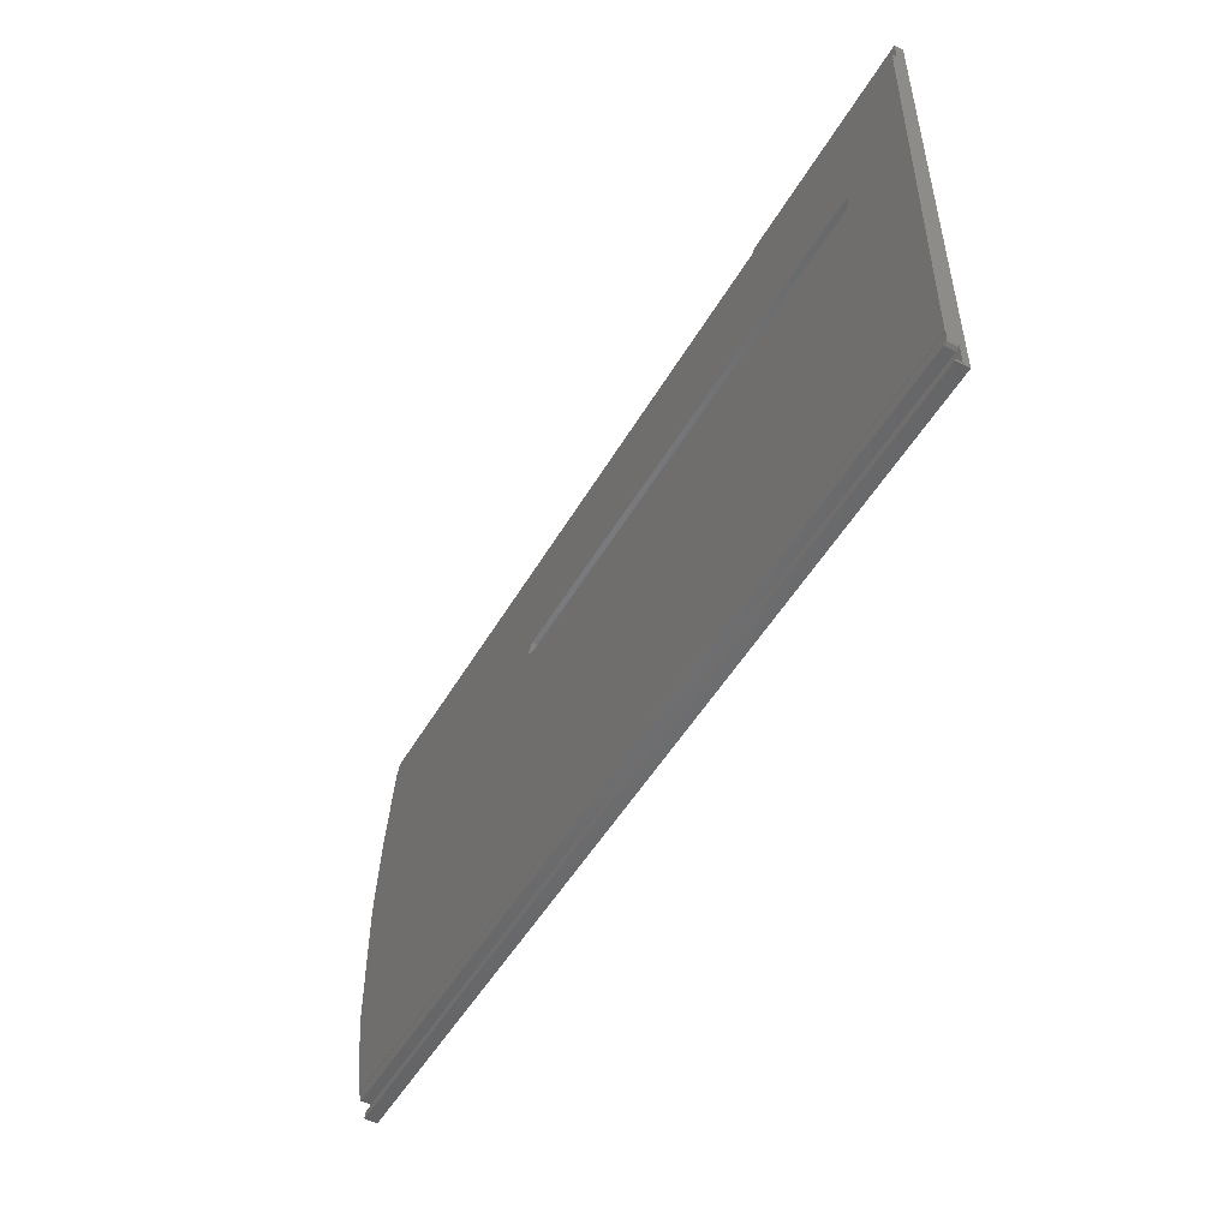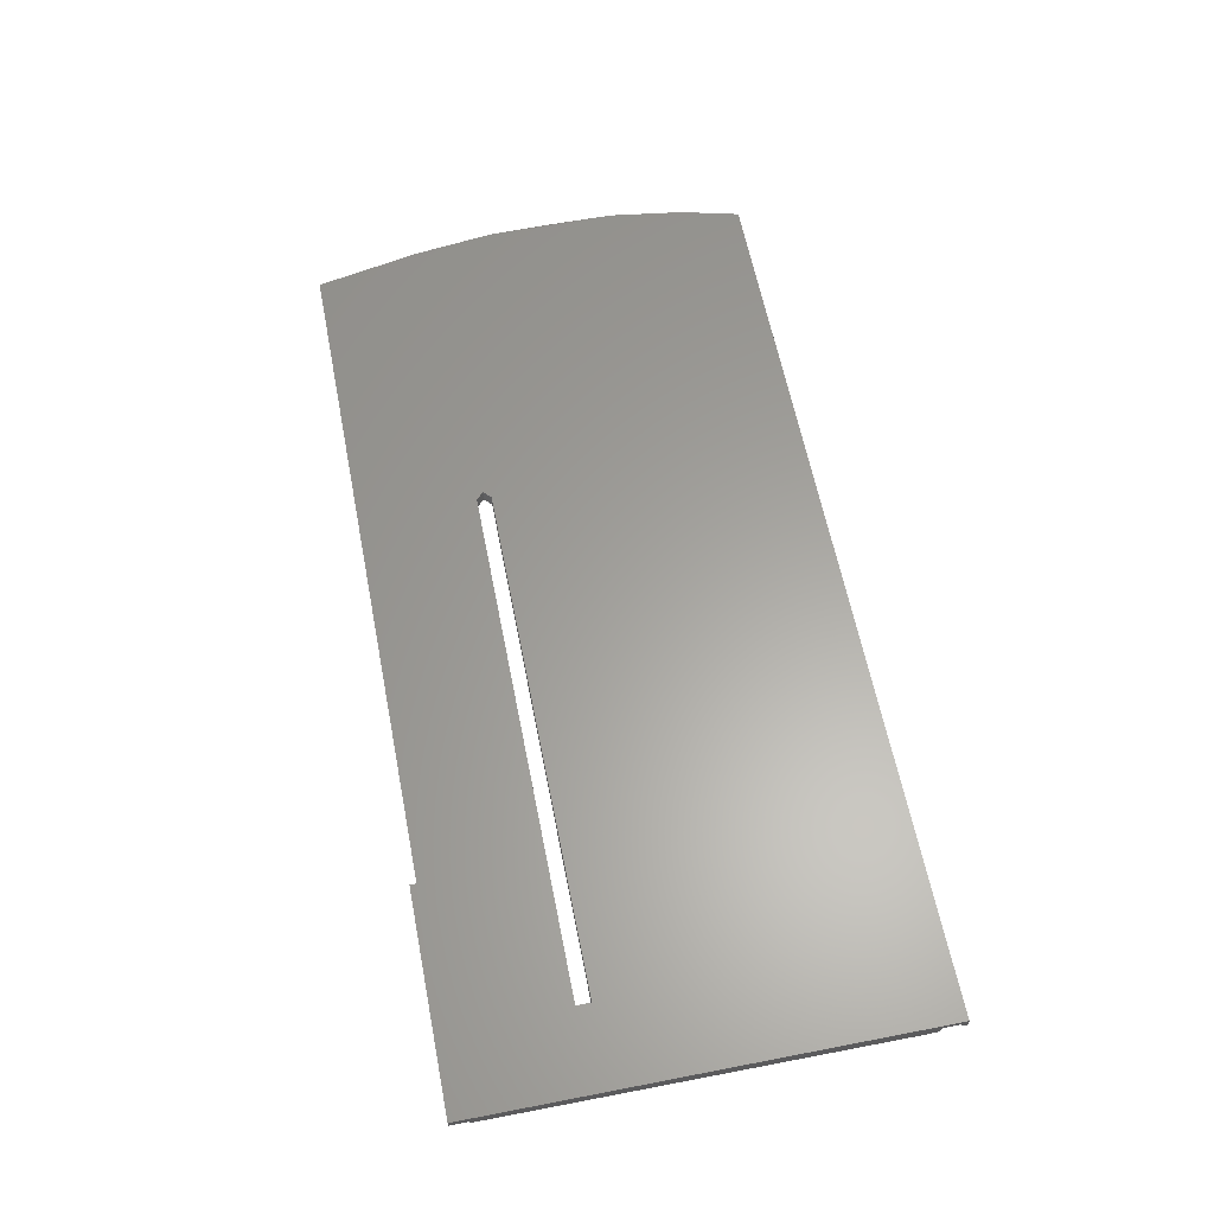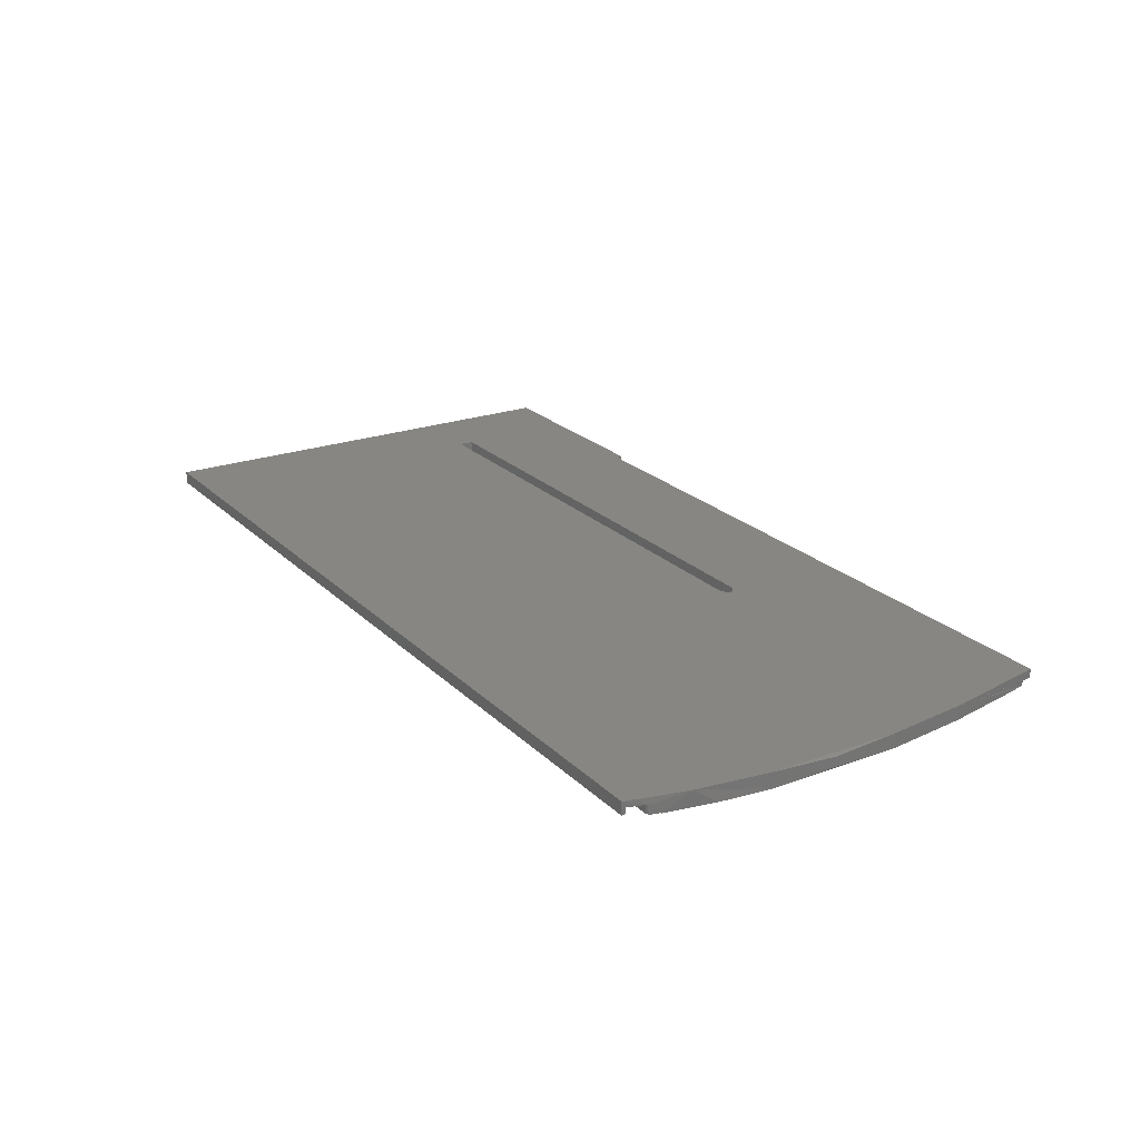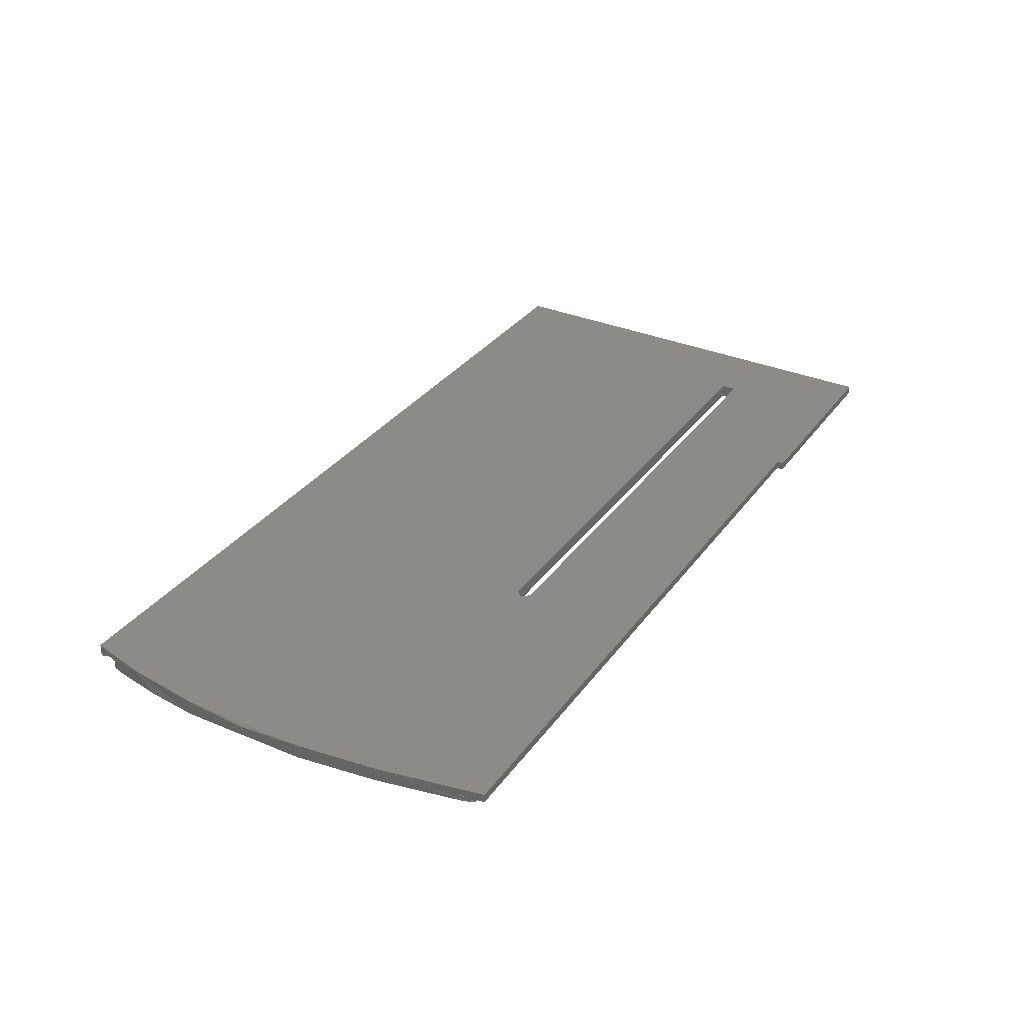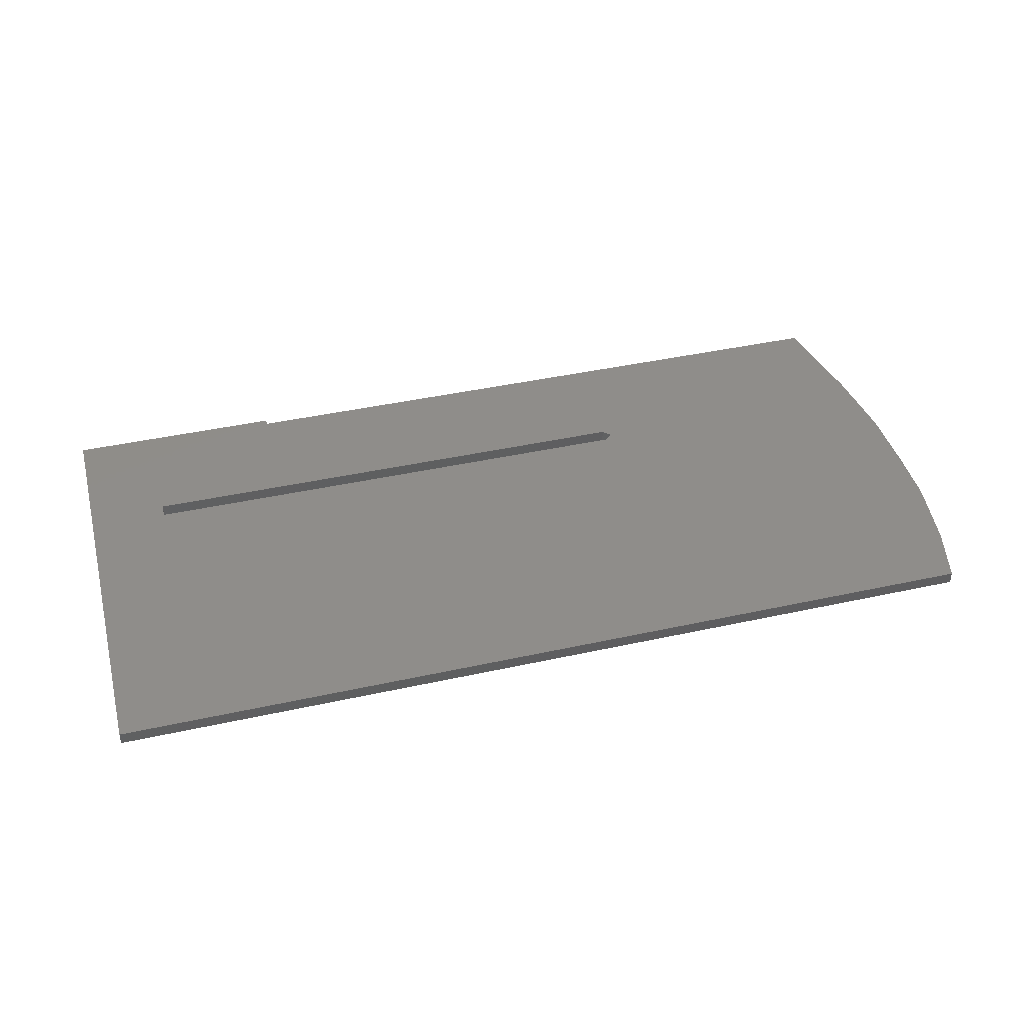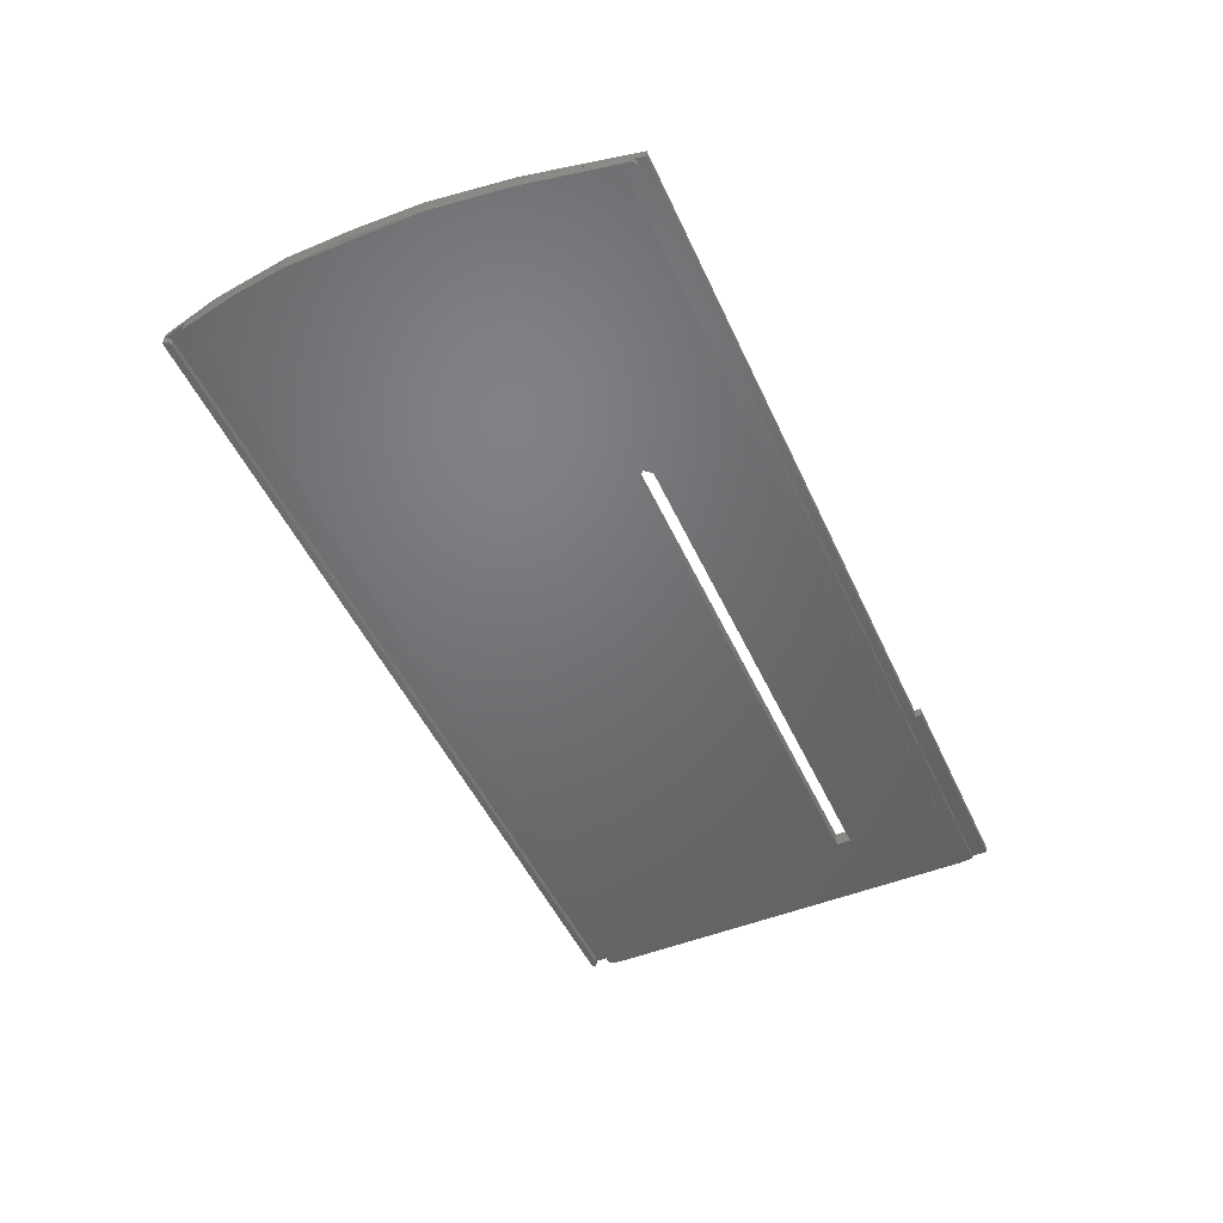
<metadata>
{"format":"stl","ext":"stl","renderer":"f3d","projection":"perspective","resolution":1024,"background":"white","views":[{"elev":-50.3,"azim":60.7,"up":"+Z"},{"elev":61.6,"azim":78.9,"up":"+Y"},{"elev":22.9,"azim":-122.4,"up":"+Y"},{"elev":32.7,"azim":-59.8,"up":"+Y"},{"elev":42.1,"azim":165.2,"up":"+Y"},{"elev":-49.5,"azim":-66.1,"up":"+Y"}]}
</metadata>
<code>
# stl→obj: 88 verts, 176 faces
v 247.2 3.641 -303.8
v 247.2 2.171 -303.9
v 247.2 2.189 -307.3
v 247 2.186 -306.7
v 247.2 1.31 -376.5
v 247.2 1.486 -308.5
v 247.2 1.479 -307.3
v 210 3.641 -303.8
v 210 2.171 -303.9
v 246.5 2.185 -306.5
v 247.2 3.014 -381.8
v 247.2 4.042 -382.1
v 233.6 3.764 -327.7
v 247.2 2.994 -377.8
v 233.6 3.751 -325.2
v 247.2 1.869 -381.8
v 247.2 1.871 -382.1
v 93.01 1.871 -382.1
v 93.01 4.042 -382.1
v 247 1.867 -381.2
v 93.69 1.865 -381
v 246.5 1.865 -381
v 93.09 1.867 -381.3
v 247 3.012 -381.2
v 247 2.996 -378.3
v 247.2 1.316 -377.8
v 247 1.319 -378.3
v 91.51 1.31 -376.5
v 247.2 1.386 -308.5
v 247.2 1.225 -376.5
v 91.51 1.225 -376.5
v 233.6 1.346 -325.3
v 233.6 1.34 -327.8
v 143.8 1.34 -327.8
v 93.18 1.386 -308.5
v 93.18 1.486 -308.5
v 247 1.476 -306.7
v 94.23 1.475 -306.5
v 246.5 1.475 -306.5
v 93.76 1.476 -306.7
v 93.33 1.482 -307.8
v 93.49 1.478 -307.1
v 209.9 2.171 -303.9
v 209.9 3.641 -303.9
v 209.9 3.646 -304.8
v 209.9 3.647 -304.9
v 209.8 2.177 -305
v 94.23 2.185 -306.5
v 209.9 2.177 -305
v 209.9 2.176 -304.9
v 93.93 2.177 -305
v 93.85 2.185 -306.6
v 93.55 2.187 -306.9
v 93.55 3.657 -306.8
v 90.4 3.739 -322.9
v 93.53 2.187 -307
v 93.93 3.647 -304.9
v 209.8 3.647 -304.9
v 143.8 3.764 -327.7
v 142.6 1.343 -326.5
v 142.6 3.757 -326.5
v 143.8 1.346 -325.3
v 143.8 3.751 -325.2
v 90.34 1.351 -323.3
v 89.79 1.245 -368
v 88.7 1.318 -336.9
v 88.7 1.266 -359.1
v 90.51 3.99 -372
v 88.25 1.74 -348.5
v 88.7 3.924 -359.1
v 88.7 3.81 -336.9
v 88.25 3.42 -348.5
v 246.5 2.998 -378.5
v 246.5 1.32 -378.5
v 92.59 1.32 -378.5
v 92.59 2.998 -378.5
v 92.13 1.319 -378.4
v 246.5 3.01 -381
v 92.4 3.005 -380
v 92.97 3.015 -382
v 93.09 3.012 -381.3
v 92.13 2.997 -378.3
v 93.69 3.01 -381
v 92.97 1.87 -382
v 91.86 2.995 -377.9
v 91.86 1.317 -377.9
v 91.68 1.313 -377.2
v 93.49 2.188 -307.1
f 1 2 3
f 4 3 2
f 5 1 3
f 6 5 3
f 7 6 3
f 4 7 3
f 8 2 1
f 9 2 8
f 10 2 9
f 4 2 10
f 11 12 1
f 13 1 12
f 14 11 1
f 5 14 1
f 15 8 1
f 13 15 1
f 16 17 12
f 18 12 17
f 11 16 12
f 19 12 18
f 13 12 19
f 20 17 16
f 21 17 22
f 20 22 17
f 23 17 21
f 23 18 17
f 24 16 11
f 20 16 24
f 25 11 14
f 24 11 25
f 5 26 14
f 27 14 26
f 27 25 14
f 28 26 5
f 27 26 28
f 29 30 5
f 31 5 30
f 6 29 5
f 28 5 31
f 32 30 29
f 33 34 30
f 35 30 34
f 32 33 30
f 31 30 35
f 36 29 6
f 35 32 29
f 36 35 29
f 37 6 7
f 38 6 39
f 37 39 6
f 40 6 38
f 41 6 42
f 40 42 6
f 36 6 41
f 37 7 4
f 43 9 8
f 44 43 8
f 45 44 8
f 46 45 8
f 15 46 8
f 43 10 9
f 47 48 10
f 39 10 48
f 49 47 10
f 50 49 10
f 43 50 10
f 37 4 10
f 37 10 39
f 51 52 48
f 38 48 52
f 47 51 48
f 38 39 48
f 51 53 52
f 40 52 53
f 40 38 52
f 54 53 51
f 55 53 54
f 56 53 55
f 40 53 56
f 57 51 47
f 54 51 57
f 58 47 49
f 57 47 58
f 46 49 50
f 58 49 46
f 44 50 43
f 45 50 44
f 46 50 45
f 59 34 33
f 35 34 60
f 61 60 34
f 61 34 59
f 13 33 32
f 13 59 33
f 35 62 32
f 15 32 62
f 13 32 15
f 35 60 62
f 63 62 60
f 15 62 63
f 63 60 61
f 64 31 35
f 55 64 35
f 36 55 35
f 64 65 31
f 28 31 65
f 66 67 65
f 68 65 67
f 64 66 65
f 28 65 68
f 69 67 66
f 68 67 70
f 69 70 67
f 71 66 64
f 72 66 71
f 72 69 66
f 71 64 55
f 73 74 75
f 28 75 74
f 76 73 75
f 77 76 75
f 77 75 28
f 25 74 73
f 27 74 25
f 27 28 74
f 78 73 76
f 24 25 73
f 78 24 73
f 79 80 76
f 81 76 80
f 82 79 76
f 77 82 76
f 83 78 76
f 81 83 76
f 19 80 79
f 23 81 80
f 23 80 84
f 19 84 80
f 82 85 79
f 19 79 85
f 86 85 82
f 68 19 85
f 28 68 85
f 87 28 85
f 86 87 85
f 77 86 82
f 20 24 78
f 22 78 83
f 20 78 22
f 21 83 81
f 21 22 83
f 23 21 81
f 77 28 86
f 86 28 87
f 23 84 18
f 19 18 84
f 54 57 19
f 61 19 57
f 68 54 19
f 61 59 19
f 13 19 59
f 63 58 46
f 15 63 46
f 63 57 58
f 63 61 57
f 68 55 54
f 70 71 55
f 68 70 55
f 42 88 55
f 56 55 88
f 41 42 55
f 36 41 55
f 72 71 70
f 72 70 69
f 40 88 42
f 40 56 88

</code>
